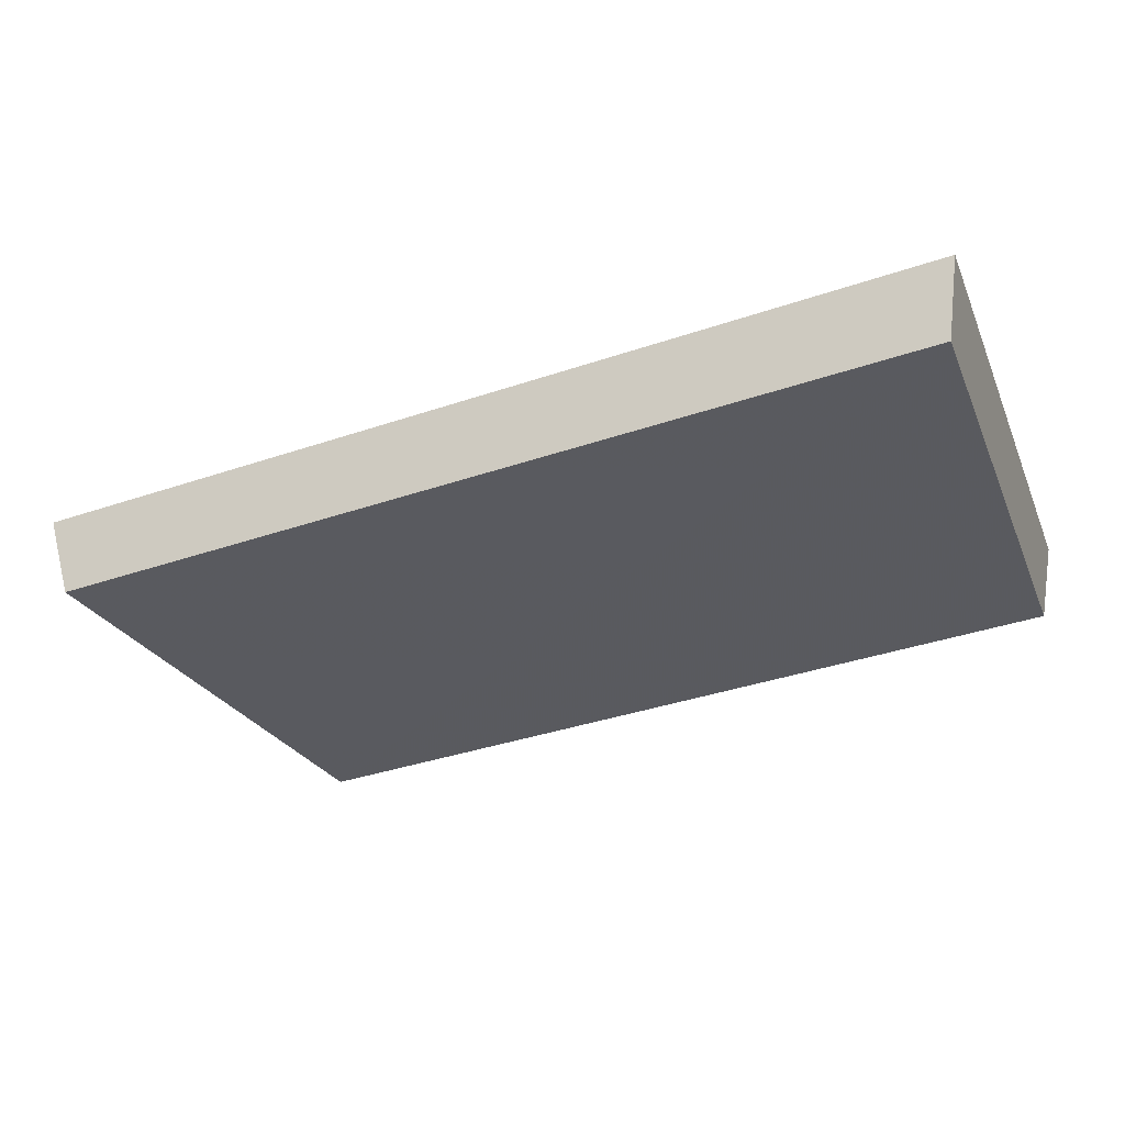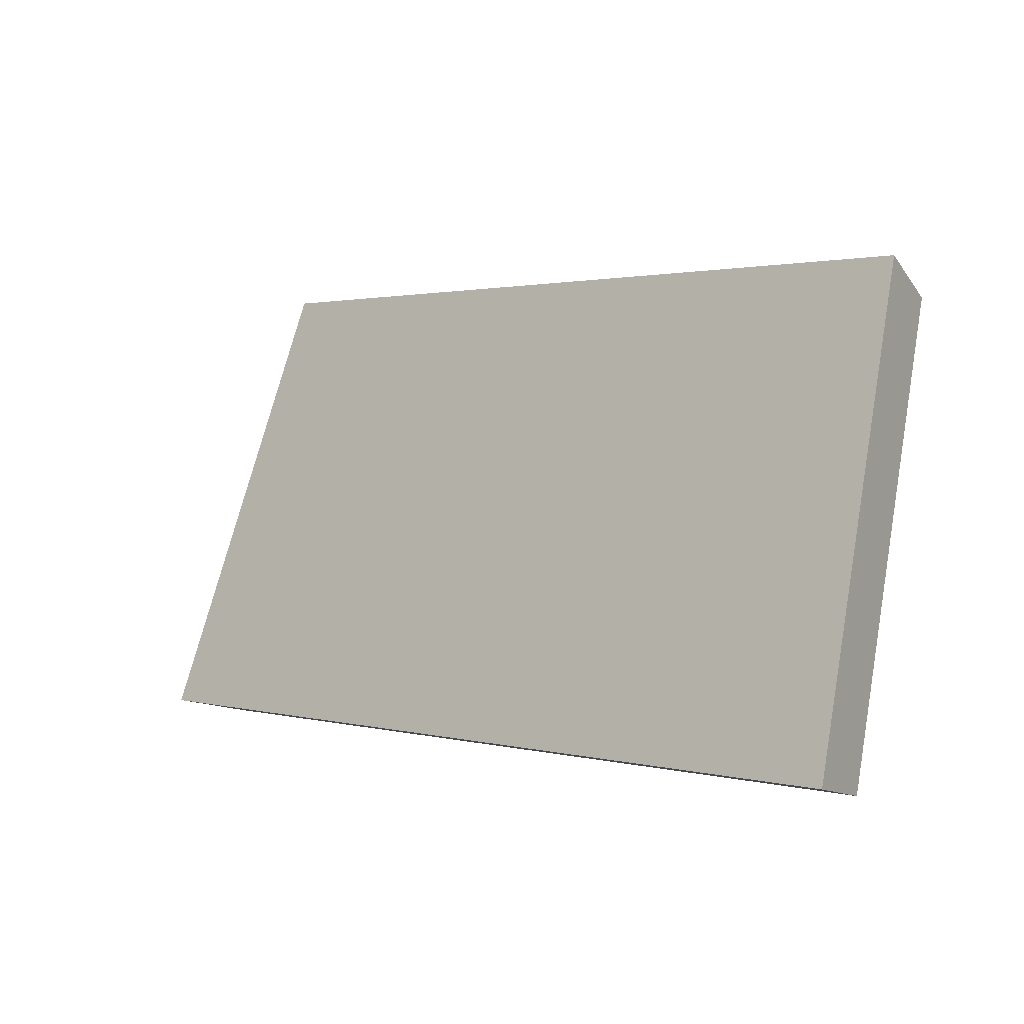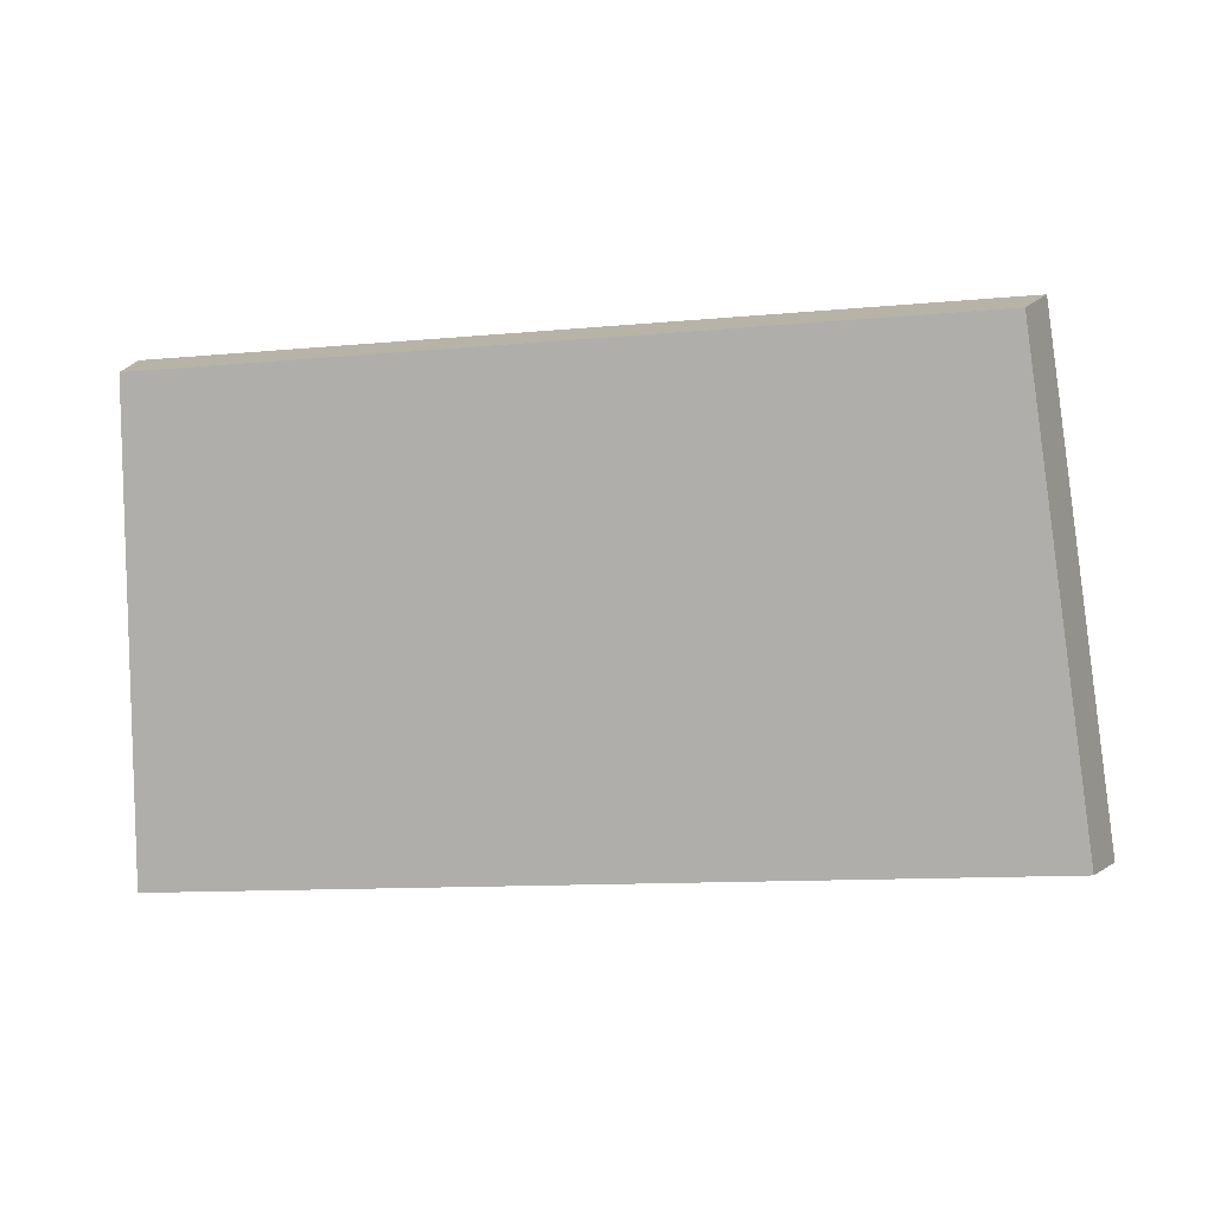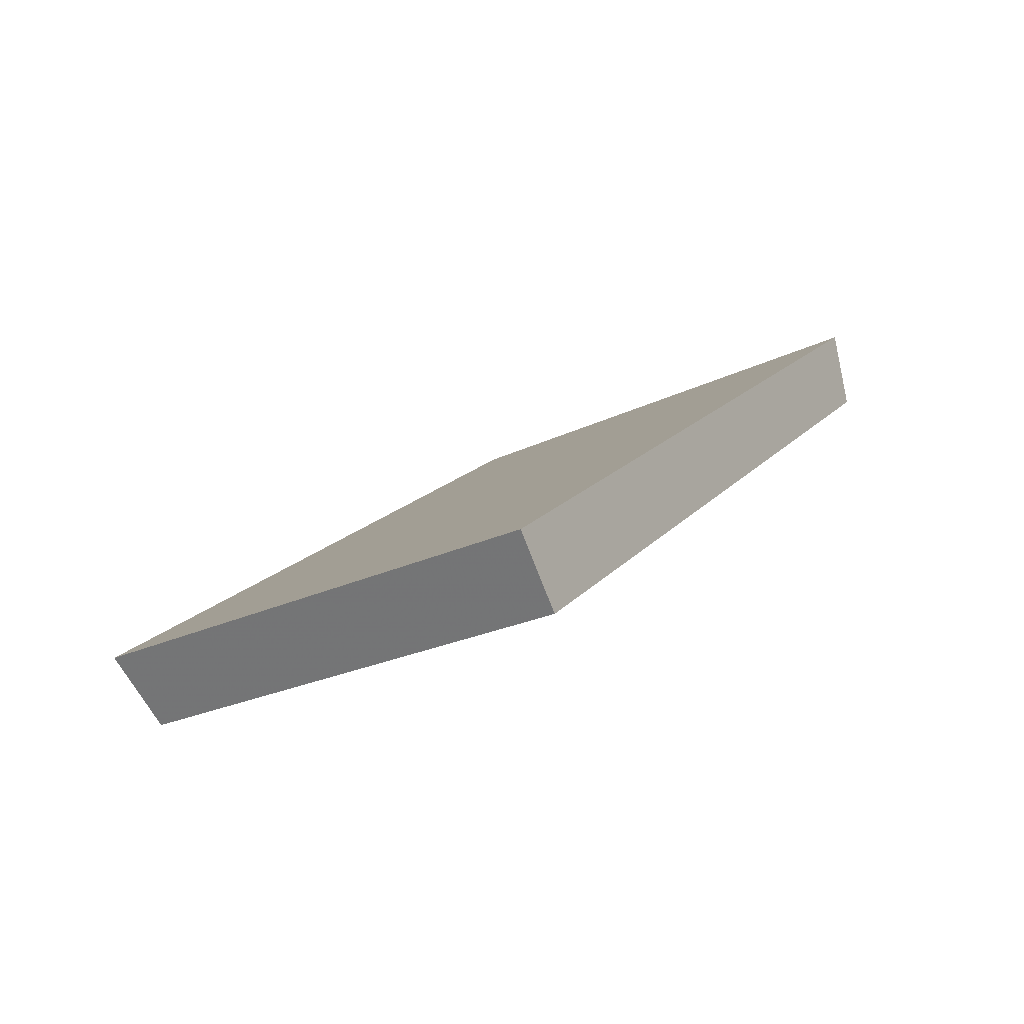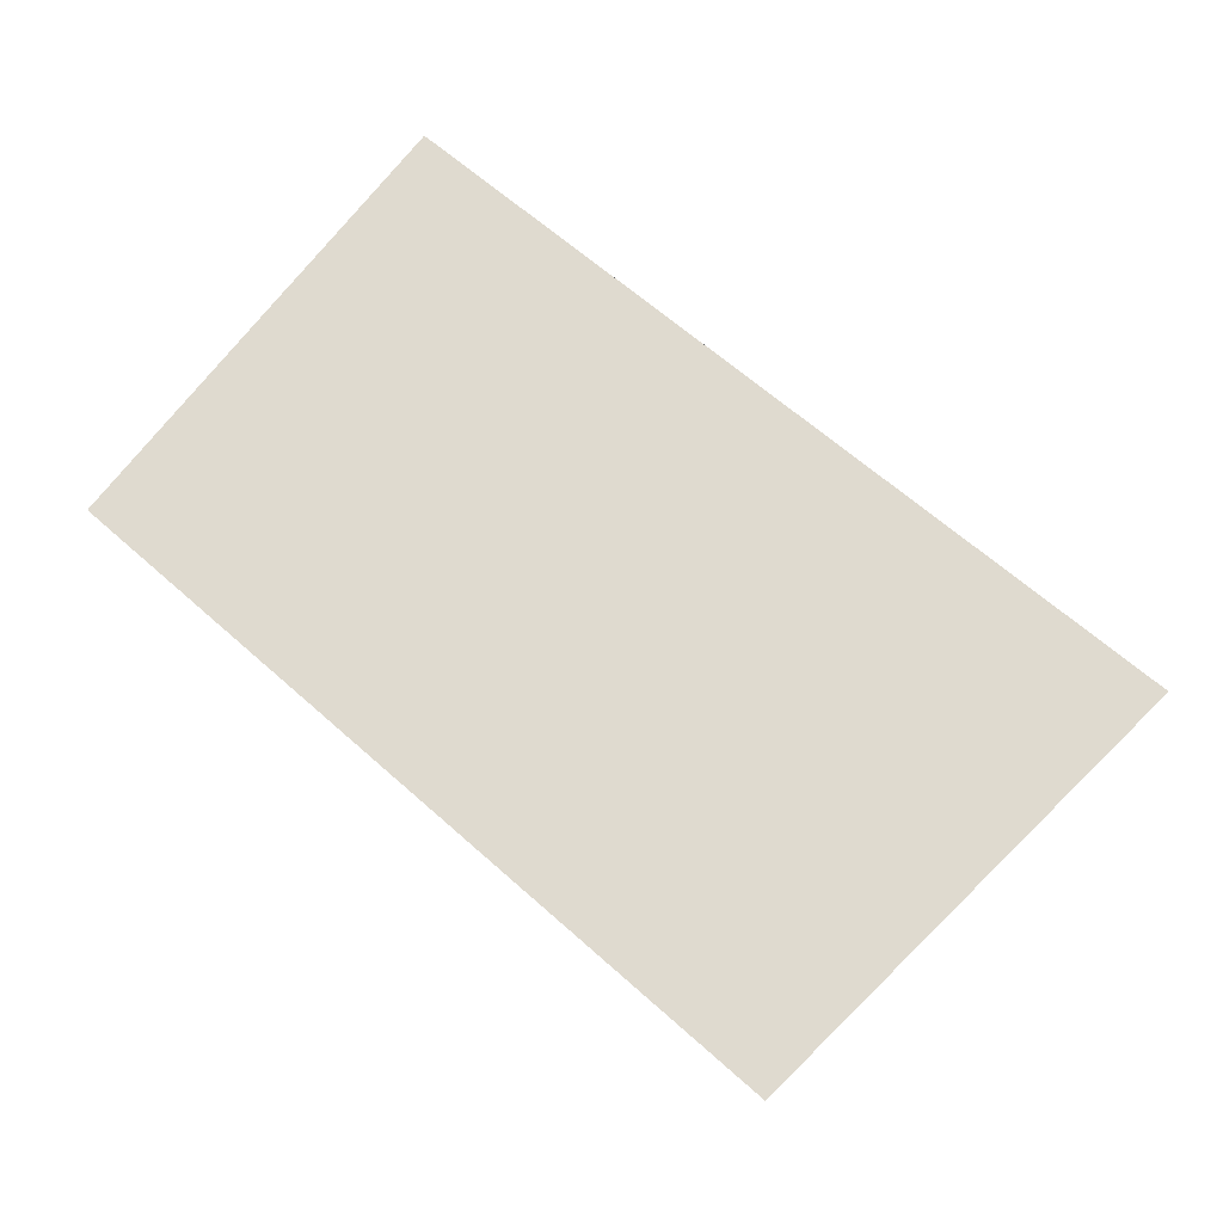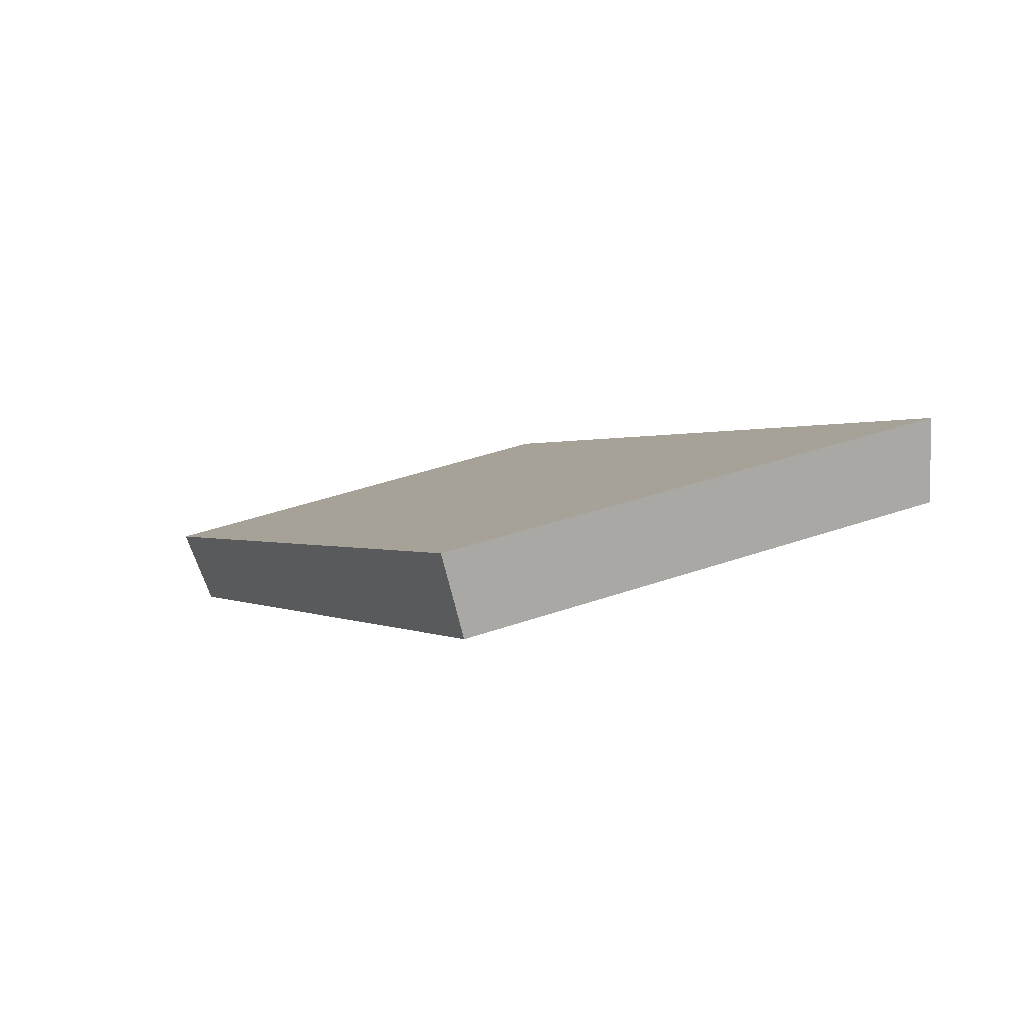
<metadata>
{"format":"obj","ext":"obj","renderer":"f3d","projection":"perspective","resolution":1024,"background":"white","views":[{"elev":-10.8,"azim":21.9,"up":"+Z"},{"elev":1.6,"azim":33.5,"up":"+Y"},{"elev":-11.2,"azim":-177.0,"up":"+Y"},{"elev":5.2,"azim":-63.8,"up":"+Z"},{"elev":47.7,"azim":-138.8,"up":"+Z"},{"elev":-10.8,"azim":-114.9,"up":"+Z"}]}
</metadata>
<code>
v 2.044 0.0946 2.529
v 2.024 0.0946 2.525
v 2.025 0.1053 2.522
v 2.044 0.1053 2.525
v 2.024 0.1061 2.523
v 2.025 0.1053 2.522
v 2.024 0.0946 2.525
v 2.023 0.09501 2.527
v 2.044 0.1061 2.527
v 2.044 0.1053 2.525
v 2.025 0.1053 2.522
v 2.024 0.1061 2.523
v 2.023 0.09501 2.527
v 2.024 0.0946 2.525
v 2.044 0.0946 2.529
v 2.044 0.09501 2.53
v 2.044 0.09501 2.53
v 2.044 0.0946 2.529
v 2.044 0.1053 2.525
v 2.044 0.1061 2.527
v 2.044 0.1061 2.527
v 2.024 0.1061 2.523
v 2.023 0.09501 2.527
v 2.044 0.09501 2.53
f 1 2 3
f 1 3 4
f 5 6 7
f 5 7 8
f 9 10 11
f 9 11 12
f 13 14 15
f 13 15 16
f 17 18 19
f 17 19 20
f 21 22 23
f 21 23 24

</code>
